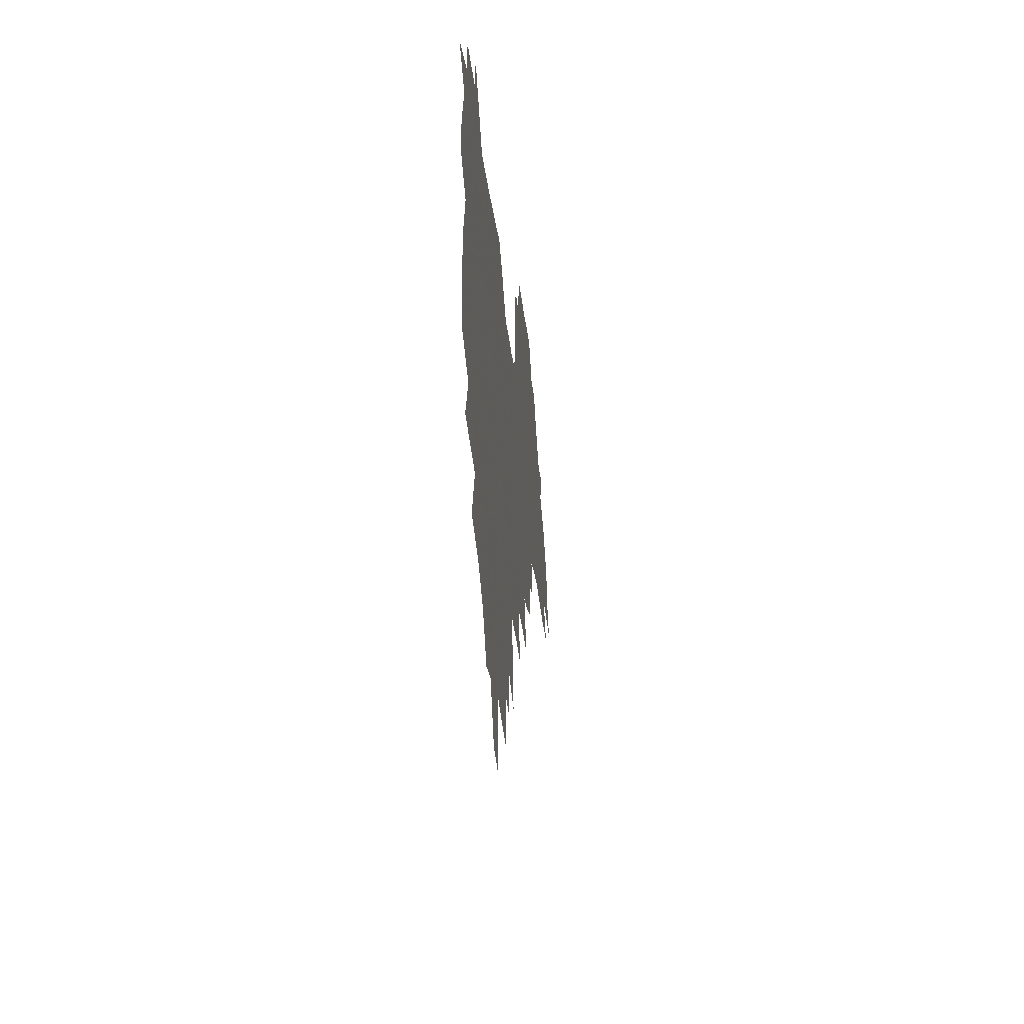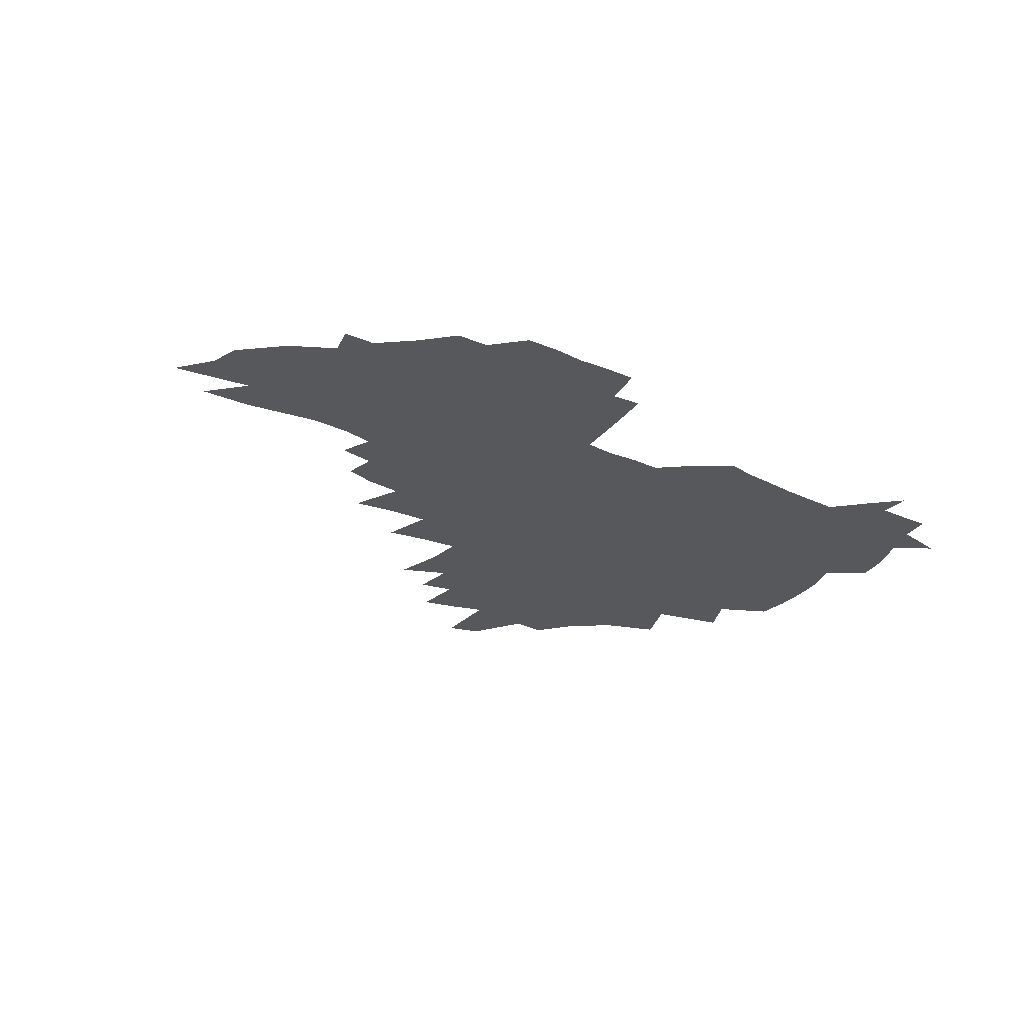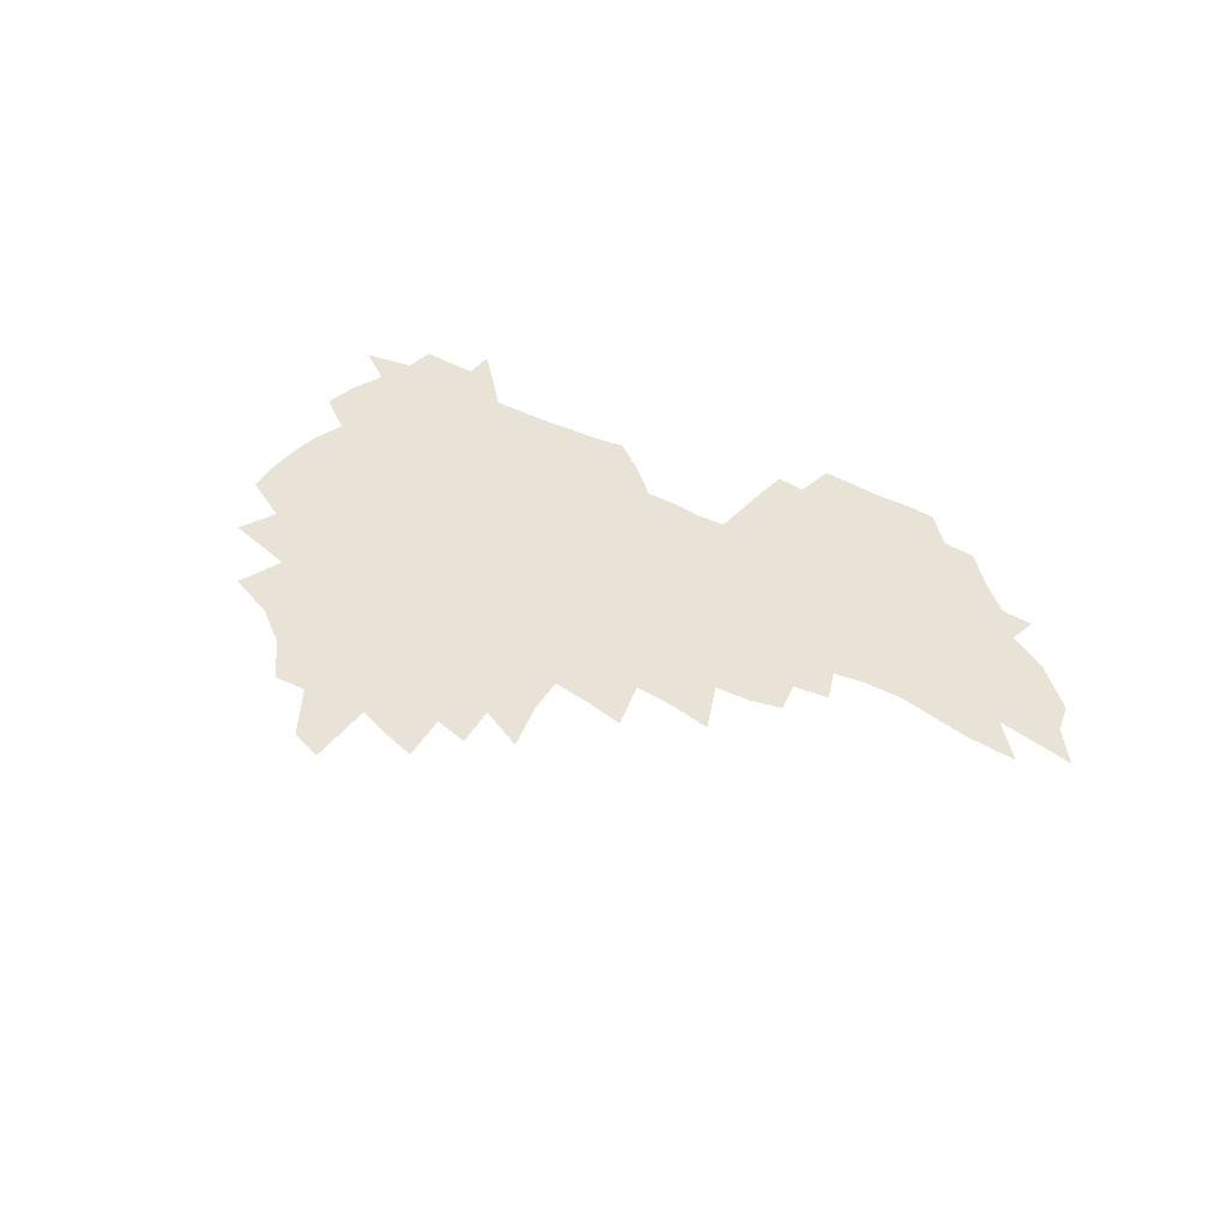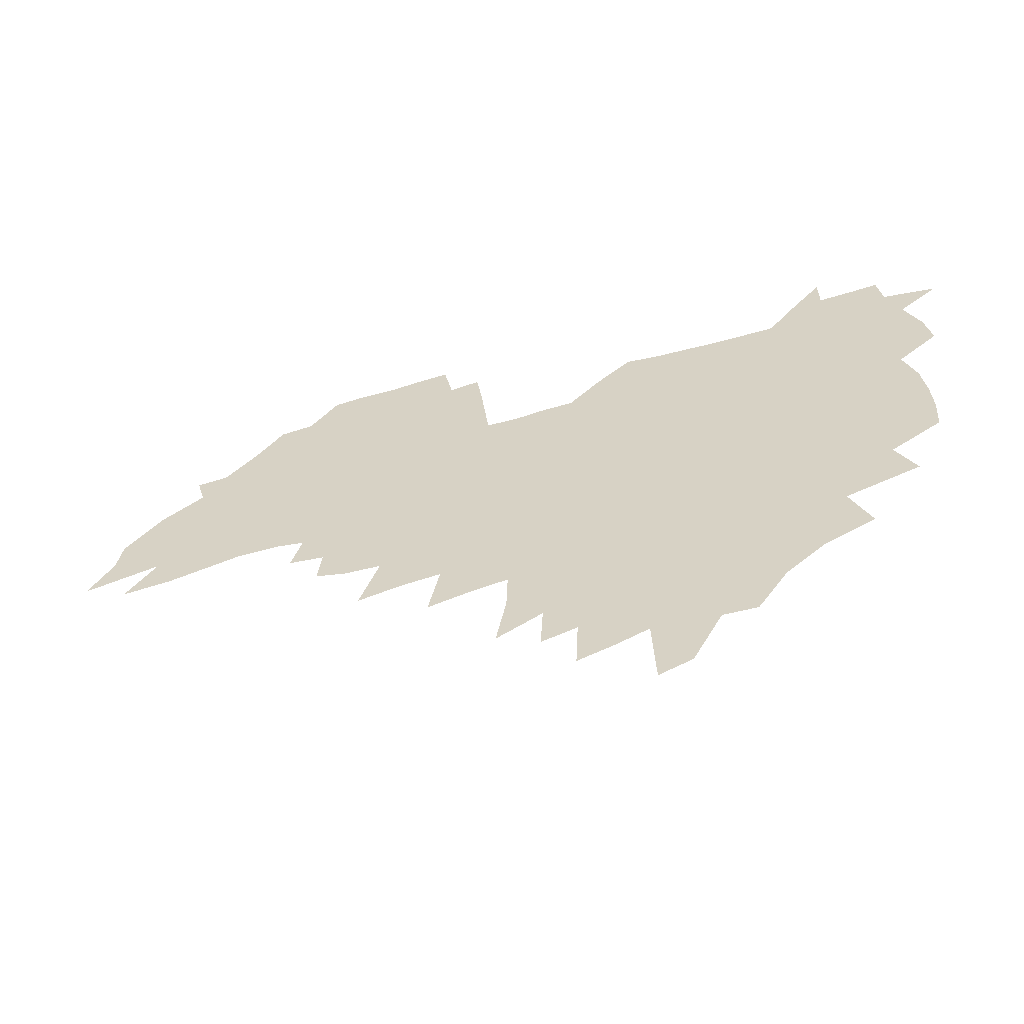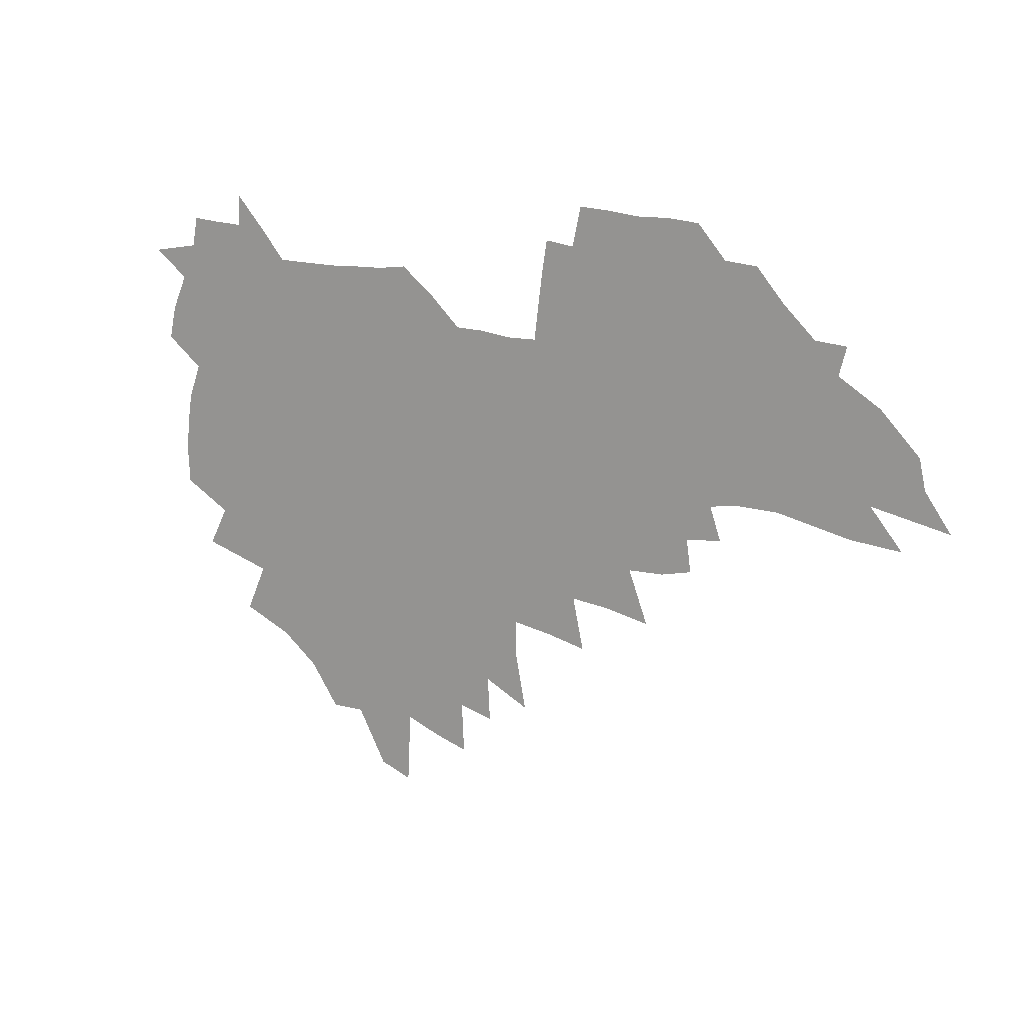
<metadata>
{"format":"obj","ext":"obj","renderer":"f3d","projection":"perspective","resolution":1024,"background":"white","views":[{"elev":-23.4,"azim":-84.5,"up":"+Y"},{"elev":-28.4,"azim":142.7,"up":"+Z"},{"elev":41.6,"azim":30.9,"up":"+Z"},{"elev":-55.9,"azim":-164.2,"up":"+Y"},{"elev":12.9,"azim":33.5,"up":"+Y"}]}
</metadata>
<code>
v 205.2 266.4 0
v 211.9 222.5 0
v 215.1 237.5 0
v 222.4 253.8 0
v 229.1 270 0
v 231.7 283.8 0
v 221.7 148.8 0
v 220.9 163.2 0
v 221.7 178 0
v 224 192.9 0
v 229.9 208.7 0
v 233.5 223.8 0
v 235.2 238.5 0
v 238.9 253.7 0
v 243 268.8 0
v 245.4 282.6 0
v 235.4 118.1 0
v 244.6 135.7 0
v 247.9 150.8 0
v 248 165 0
v 245.7 179.3 0
v 246 193.9 0
v 247.2 208.6 0
v 251.6 223.9 0
v 251.9 238.4 0
v 253.6 252.9 0
v 256 267.2 0
v 259.6 281.7 0
v 260 295.9 0
v 259.4 86.99 0
v 269.1 108.3 0
v 269.6 123.4 0
v 275.7 139.8 0
v 278.4 153.7 0
v 273.6 166.8 0
v 268.5 180.5 0
v 264.2 194.6 0
v 266.6 209.1 0
v 268.5 223.7 0
v 268.9 238.1 0
v 270.4 252.6 0
v 272.3 267 0
v 273.7 281 0
v 283.1 76.89 0
v 289.3 96.77 0
v 289.8 111.6 0
v 291.1 126.5 0
v 293.5 141.4 0
v 292.8 154.7 0
v 294.3 168.2 0
v 289.6 181.5 0
v 285.9 195.3 0
v 285 209.4 0
v 283.4 223.6 0
v 284.6 237.8 0
v 285 252 0
v 286.5 266.2 0
v 300.5 63.24 0
v 304.5 83.2 0
v 304.3 97.5 0
v 305.9 113.1 0
v 307.2 127.9 0
v 309.1 142.6 0
v 308.1 155.5 0
v 309.7 169.1 0
v 309.2 182 0
v 305.2 195.6 0
v 304.3 209.3 0
v 302.9 223.3 0
v 301.3 237.4 0
v 301.7 251.6 0
v 301.7 265.7 0
v 314.2 44.13 0
v 317.9 67.29 0
v 319.1 83.86 0
v 319.8 99.05 0
v 320.7 113.9 0
v 321.7 128.7 0
v 323.8 144 0
v 324.7 157.3 0
v 323.6 169.7 0
v 323.2 182.7 0
v 322.7 195.8 0
v 321.1 209.3 0
v 321.1 222.7 0
v 318.9 236.9 0
v 317.7 251.1 0
v 317.1 265.3 0
v 330 44.37 0
v 332.9 68.65 0
v 333.9 85.1 0
v 334.2 99.79 0
v 335.9 116.2 0
v 336.1 129.8 0
v 336.5 143.3 0
v 336.8 156.9 0
v 337.8 170.6 0
v 337.3 183.1 0
v 336.6 196 0
v 335.3 209.5 0
v 334.7 223.1 0
v 334.1 236.7 0
v 333.3 250.6 0
v 331.4 265.8 0
v 343.7 19.67 0
v 345.8 47.98 0
v 346.9 67.67 0
v 347.7 85.26 0
v 348.1 99.73 0
v 348.9 115.9 0
v 349.2 128.8 0
v 349.7 143.4 0
v 350.1 157.5 0
v 350.2 170.9 0
v 350 183.3 0
v 349.4 196.5 0
v 348.8 209.8 0
v 347.9 223.4 0
v 348.1 236.9 0
v 347.1 250.7 0
v 345.7 265.9 0
v 359 14.22 0
v 360.6 46.06 0
v 361.4 63.29 0
v 361.5 83.14 0
v 361.9 99.35 0
v 362.2 114.5 0
v 362.6 128.8 0
v 362.9 142.8 0
v 363.1 156.6 0
v 363.1 170.1 0
v 362.9 183.4 0
v 362.6 196.7 0
v 362.3 210.1 0
v 362 223.6 0
v 361.4 237.6 0
v 360.5 251.8 0
v 359.7 267.5 0
v 361 286 0
v 376.6 40.12 0
v 376.1 61.49 0
v 375.4 82.66 0
v 375.9 97.37 0
v 376.1 112.4 0
v 376.1 127.6 0
v 376.7 141.3 0
v 376.7 155.4 0
v 376.2 170.2 0
v 376.1 183.4 0
v 375.9 196.8 0
v 375.7 210.3 0
v 375.5 224.1 0
v 375.8 239.7 0
v 375.5 255.1 0
v 392.7 35.29 0
v 391.6 57.98 0
v 390.4 78.63 0
v 390.3 95.09 0
v 390.2 110.9 0
v 390.4 125.6 0
v 391.2 139.5 0
v 391 153.9 0
v 389.4 170 0
v 389.2 183.4 0
v 389.3 196.8 0
v 389.3 210.4 0
v 389.4 224.4 0
v 390.3 241.2 0
v 407.9 53.62 0
v 406.8 73.55 0
v 405.2 92.73 0
v 406 107.6 0
v 405.9 122.9 0
v 406.3 137.6 0
v 405.5 153 0
v 404.6 168 0
v 403.6 182.7 0
v 403 196.8 0
v 402.9 210.4 0
v 403.1 224 0
v 404.3 240.6 0
v 427.9 63.02 0
v 423.1 86.91 0
v 422.6 104.3 0
v 423.8 119 0
v 421.4 136.9 0
v 420.7 151.8 0
v 418.9 167.7 0
v 417.9 182.3 0
v 416.8 196.8 0
v 416.7 210.4 0
v 417.1 224.2 0
v 418.3 238.7 0
v 441.3 101.3 0
v 438.7 120.3 0
v 437.7 135.5 0
v 435.6 151.5 0
v 433.3 167.8 0
v 432.4 181.8 0
v 430.4 196.9 0
v 431.3 210.4 0
v 431 224 0
v 432.8 238.8 0
v 434.7 253.4 0
v 436.9 270.3 0
v 439.2 284.1 0
v 459.6 97.12 0
v 454.4 120.5 0
v 452.6 136.5 0
v 450.2 152.5 0
v 448 167.9 0
v 446.6 182.2 0
v 445 196.6 0
v 445.6 210.2 0
v 444.8 223.8 0
v 446.5 237.9 0
v 448.3 252.2 0
v 450.8 267.7 0
v 452.9 282.1 0
v 456.9 299.9 0
v 472.8 118.5 0
v 467.9 137.6 0
v 465.1 153.3 0
v 461.8 169.3 0
v 460.7 183.1 0
v 460.5 196.8 0
v 459.1 210.5 0
v 457.7 223.6 0
v 461.7 238.4 0
v 463.8 252.8 0
v 464.6 266.5 0
v 467 281.1 0
v 471.4 298.8 0
v 493.2 114.4 0
v 484.1 138.1 0
v 480.3 154.3 0
v 478.4 168.8 0
v 475.8 183.4 0
v 475.4 197 0
v 475.2 210.7 0
v 475.2 224.4 0
v 477.3 238.6 0
v 477.9 252.3 0
v 480.1 266.7 0
v 482.6 281.4 0
v 485.6 297 0
v 500.9 138.5 0
v 496.1 155.3 0
v 492.7 170.1 0
v 490.8 183.9 0
v 490.2 197.4 0
v 490.6 210.9 0
v 490.7 224.4 0
v 491.9 238.3 0
v 493.3 252.2 0
v 496.7 267 0
v 497.5 280.8 0
v 501.4 297 0
v 515.3 141.7 0
v 513.3 156.2 0
v 508.6 171.1 0
v 506.8 184.5 0
v 503.4 198.2 0
v 503.9 210.9 0
v 506.5 224.7 0
v 506.5 238 0
v 508.1 251.7 0
v 511.8 266.6 0
v 511.3 279.9 0
v 516 295.6 0
v 529.7 157.8 0
v 524.6 172.6 0
v 522.4 185.4 0
v 522 198.3 0
v 519.9 211.4 0
v 521 224.5 0
v 520.2 237.7 0
v 522.1 251 0
v 525.2 265.5 0
v 529.3 280.4 0
v 538.2 174.5 0
v 537 186.3 0
v 536.3 198.8 0
v 535 211.6 0
v 534.7 224.4 0
v 538.9 237.9 0
v 538.2 251 0
v 540.8 264.7 0
v 544.4 278.9 0
v 557.2 174 0
v 553.7 186.7 0
v 551.6 199.1 0
v 550.8 211.6 0
v 552.1 224.3 0
v 554.6 237.3 0
v 555.2 250.4 0
v 557.5 263.8 0
v 591.4 166.5 0
v 572.1 186.4 0
v 569.2 199 0
v 568.2 211.3 0
v 569.4 223.8 0
v 568.5 236.6 0
v 572.3 249.6 0
v 614.9 164.4 0
v 600.1 182.1 0
v 591.1 197.2 0
v 586 210.7 0
v 584.6 223.3 0
v 583.4 235.6 0
v 587 248.3 0
v 636 174.6 0
v 624 191.4 0
v 621 205 0
v 602.8 223.6 0
f 4 5 1
f 11 12 2
f 2 12 3
f 12 13 3
f 3 13 4
f 13 14 4
f 4 14 5
f 14 15 5
f 5 15 6
f 15 16 6
f 18 19 7
f 7 19 8
f 19 20 8
f 8 20 9
f 20 21 9
f 9 21 10
f 21 22 10
f 10 22 11
f 22 23 11
f 11 23 12
f 23 24 12
f 12 24 13
f 24 25 13
f 13 25 14
f 25 26 14
f 14 26 15
f 26 27 15
f 15 27 16
f 27 28 16
f 31 32 17
f 17 32 18
f 32 33 18
f 18 33 19
f 33 34 19
f 19 34 20
f 34 35 20
f 20 35 21
f 35 36 21
f 21 36 22
f 36 37 22
f 22 37 23
f 37 38 23
f 23 38 24
f 38 39 24
f 24 39 25
f 39 40 25
f 25 40 26
f 40 41 26
f 26 41 27
f 41 42 27
f 27 42 28
f 42 43 28
f 28 43 29
f 44 45 30
f 30 45 31
f 45 46 31
f 31 46 32
f 46 47 32
f 32 47 33
f 47 48 33
f 33 48 34
f 48 49 34
f 34 49 35
f 49 50 35
f 35 50 36
f 50 51 36
f 36 51 37
f 51 52 37
f 37 52 38
f 52 53 38
f 38 53 39
f 53 54 39
f 39 54 40
f 54 55 40
f 40 55 41
f 55 56 41
f 41 56 42
f 56 57 42
f 42 57 43
f 58 59 44
f 44 59 45
f 59 60 45
f 45 60 46
f 60 61 46
f 46 61 47
f 61 62 47
f 47 62 48
f 62 63 48
f 48 63 49
f 63 64 49
f 49 64 50
f 64 65 50
f 50 65 51
f 65 66 51
f 51 66 52
f 66 67 52
f 52 67 53
f 67 68 53
f 53 68 54
f 68 69 54
f 54 69 55
f 69 70 55
f 55 70 56
f 70 71 56
f 56 71 57
f 71 72 57
f 73 74 58
f 58 74 59
f 74 75 59
f 59 75 60
f 75 76 60
f 60 76 61
f 76 77 61
f 61 77 62
f 77 78 62
f 62 78 63
f 78 79 63
f 63 79 64
f 79 80 64
f 64 80 65
f 80 81 65
f 65 81 66
f 81 82 66
f 66 82 67
f 82 83 67
f 67 83 68
f 83 84 68
f 68 84 69
f 84 85 69
f 69 85 70
f 85 86 70
f 70 86 71
f 86 87 71
f 71 87 72
f 87 88 72
f 73 89 74
f 89 90 74
f 74 90 75
f 90 91 75
f 75 91 76
f 91 92 76
f 76 92 77
f 92 93 77
f 77 93 78
f 93 94 78
f 78 94 79
f 94 95 79
f 79 95 80
f 95 96 80
f 80 96 81
f 96 97 81
f 81 97 82
f 97 98 82
f 82 98 83
f 98 99 83
f 83 99 84
f 99 100 84
f 84 100 85
f 100 101 85
f 85 101 86
f 101 102 86
f 86 102 87
f 102 103 87
f 87 103 88
f 103 104 88
f 105 106 89
f 89 106 90
f 106 107 90
f 90 107 91
f 107 108 91
f 91 108 92
f 108 109 92
f 92 109 93
f 109 110 93
f 93 110 94
f 110 111 94
f 94 111 95
f 111 112 95
f 95 112 96
f 112 113 96
f 96 113 97
f 113 114 97
f 97 114 98
f 114 115 98
f 98 115 99
f 115 116 99
f 99 116 100
f 116 117 100
f 100 117 101
f 117 118 101
f 101 118 102
f 118 119 102
f 102 119 103
f 119 120 103
f 103 120 104
f 120 121 104
f 105 122 106
f 122 123 106
f 106 123 107
f 123 124 107
f 107 124 108
f 124 125 108
f 108 125 109
f 125 126 109
f 109 126 110
f 126 127 110
f 110 127 111
f 127 128 111
f 111 128 112
f 128 129 112
f 112 129 113
f 129 130 113
f 113 130 114
f 130 131 114
f 114 131 115
f 131 132 115
f 115 132 116
f 132 133 116
f 116 133 117
f 133 134 117
f 117 134 118
f 134 135 118
f 118 135 119
f 135 136 119
f 119 136 120
f 136 137 120
f 120 137 121
f 137 138 121
f 123 140 124
f 140 141 124
f 124 141 125
f 141 142 125
f 125 142 126
f 142 143 126
f 126 143 127
f 143 144 127
f 127 144 128
f 144 145 128
f 128 145 129
f 145 146 129
f 129 146 130
f 146 147 130
f 130 147 131
f 147 148 131
f 131 148 132
f 148 149 132
f 132 149 133
f 149 150 133
f 133 150 134
f 150 151 134
f 134 151 135
f 151 152 135
f 135 152 136
f 152 153 136
f 136 153 137
f 153 154 137
f 137 154 138
f 140 155 141
f 155 156 141
f 141 156 142
f 156 157 142
f 142 157 143
f 157 158 143
f 143 158 144
f 158 159 144
f 144 159 145
f 159 160 145
f 145 160 146
f 160 161 146
f 146 161 147
f 161 162 147
f 147 162 148
f 162 163 148
f 148 163 149
f 163 164 149
f 149 164 150
f 164 165 150
f 150 165 151
f 165 166 151
f 151 166 152
f 166 167 152
f 152 167 153
f 167 168 153
f 153 168 154
f 156 169 157
f 169 170 157
f 157 170 158
f 170 171 158
f 158 171 159
f 171 172 159
f 159 172 160
f 172 173 160
f 160 173 161
f 173 174 161
f 161 174 162
f 174 175 162
f 162 175 163
f 175 176 163
f 163 176 164
f 176 177 164
f 164 177 165
f 177 178 165
f 165 178 166
f 178 179 166
f 166 179 167
f 179 180 167
f 167 180 168
f 180 181 168
f 170 182 171
f 182 183 171
f 171 183 172
f 183 184 172
f 172 184 173
f 184 185 173
f 173 185 174
f 185 186 174
f 174 186 175
f 186 187 175
f 175 187 176
f 187 188 176
f 176 188 177
f 188 189 177
f 177 189 178
f 189 190 178
f 178 190 179
f 190 191 179
f 179 191 180
f 191 192 180
f 180 192 181
f 192 193 181
f 184 194 185
f 194 195 185
f 185 195 186
f 195 196 186
f 186 196 187
f 196 197 187
f 187 197 188
f 197 198 188
f 188 198 189
f 198 199 189
f 189 199 190
f 199 200 190
f 190 200 191
f 200 201 191
f 191 201 192
f 201 202 192
f 192 202 193
f 202 203 193
f 194 207 195
f 207 208 195
f 195 208 196
f 208 209 196
f 196 209 197
f 209 210 197
f 197 210 198
f 210 211 198
f 198 211 199
f 211 212 199
f 199 212 200
f 212 213 200
f 200 213 201
f 213 214 201
f 201 214 202
f 214 215 202
f 202 215 203
f 215 216 203
f 203 216 204
f 216 217 204
f 204 217 205
f 217 218 205
f 205 218 206
f 218 219 206
f 208 221 209
f 221 222 209
f 209 222 210
f 222 223 210
f 210 223 211
f 223 224 211
f 211 224 212
f 224 225 212
f 212 225 213
f 225 226 213
f 213 226 214
f 226 227 214
f 214 227 215
f 227 228 215
f 215 228 216
f 228 229 216
f 216 229 217
f 229 230 217
f 217 230 218
f 230 231 218
f 218 231 219
f 231 232 219
f 219 232 220
f 232 233 220
f 221 234 222
f 234 235 222
f 222 235 223
f 235 236 223
f 223 236 224
f 236 237 224
f 224 237 225
f 237 238 225
f 225 238 226
f 238 239 226
f 226 239 227
f 239 240 227
f 227 240 228
f 240 241 228
f 228 241 229
f 241 242 229
f 229 242 230
f 242 243 230
f 230 243 231
f 243 244 231
f 231 244 232
f 244 245 232
f 232 245 233
f 245 246 233
f 235 247 236
f 247 248 236
f 236 248 237
f 248 249 237
f 237 249 238
f 249 250 238
f 238 250 239
f 250 251 239
f 239 251 240
f 251 252 240
f 240 252 241
f 252 253 241
f 241 253 242
f 253 254 242
f 242 254 243
f 254 255 243
f 243 255 244
f 255 256 244
f 244 256 245
f 256 257 245
f 245 257 246
f 257 258 246
f 247 259 248
f 259 260 248
f 248 260 249
f 260 261 249
f 249 261 250
f 261 262 250
f 250 262 251
f 262 263 251
f 251 263 252
f 263 264 252
f 252 264 253
f 264 265 253
f 253 265 254
f 265 266 254
f 254 266 255
f 266 267 255
f 255 267 256
f 267 268 256
f 256 268 257
f 268 269 257
f 257 269 258
f 269 270 258
f 260 271 261
f 271 272 261
f 261 272 262
f 272 273 262
f 262 273 263
f 273 274 263
f 263 274 264
f 274 275 264
f 264 275 265
f 275 276 265
f 265 276 266
f 276 277 266
f 266 277 267
f 277 278 267
f 267 278 268
f 278 279 268
f 268 279 269
f 279 280 269
f 269 280 270
f 272 281 273
f 281 282 273
f 273 282 274
f 282 283 274
f 274 283 275
f 283 284 275
f 275 284 276
f 284 285 276
f 276 285 277
f 285 286 277
f 277 286 278
f 286 287 278
f 278 287 279
f 287 288 279
f 279 288 280
f 288 289 280
f 281 290 282
f 290 291 282
f 282 291 283
f 291 292 283
f 283 292 284
f 292 293 284
f 284 293 285
f 293 294 285
f 285 294 286
f 294 295 286
f 286 295 287
f 295 296 287
f 287 296 288
f 296 297 288
f 288 297 289
f 290 298 291
f 298 299 291
f 291 299 292
f 299 300 292
f 292 300 293
f 300 301 293
f 293 301 294
f 301 302 294
f 294 302 295
f 302 303 295
f 295 303 296
f 303 304 296
f 296 304 297
f 298 305 299
f 305 306 299
f 299 306 300
f 306 307 300
f 300 307 301
f 307 308 301
f 301 308 302
f 308 309 302
f 302 309 303
f 309 310 303
f 303 310 304
f 310 311 304
f 306 312 307
f 312 313 307
f 307 313 308
f 313 314 308
f 308 314 309
f 314 315 309
f 309 315 310

</code>
